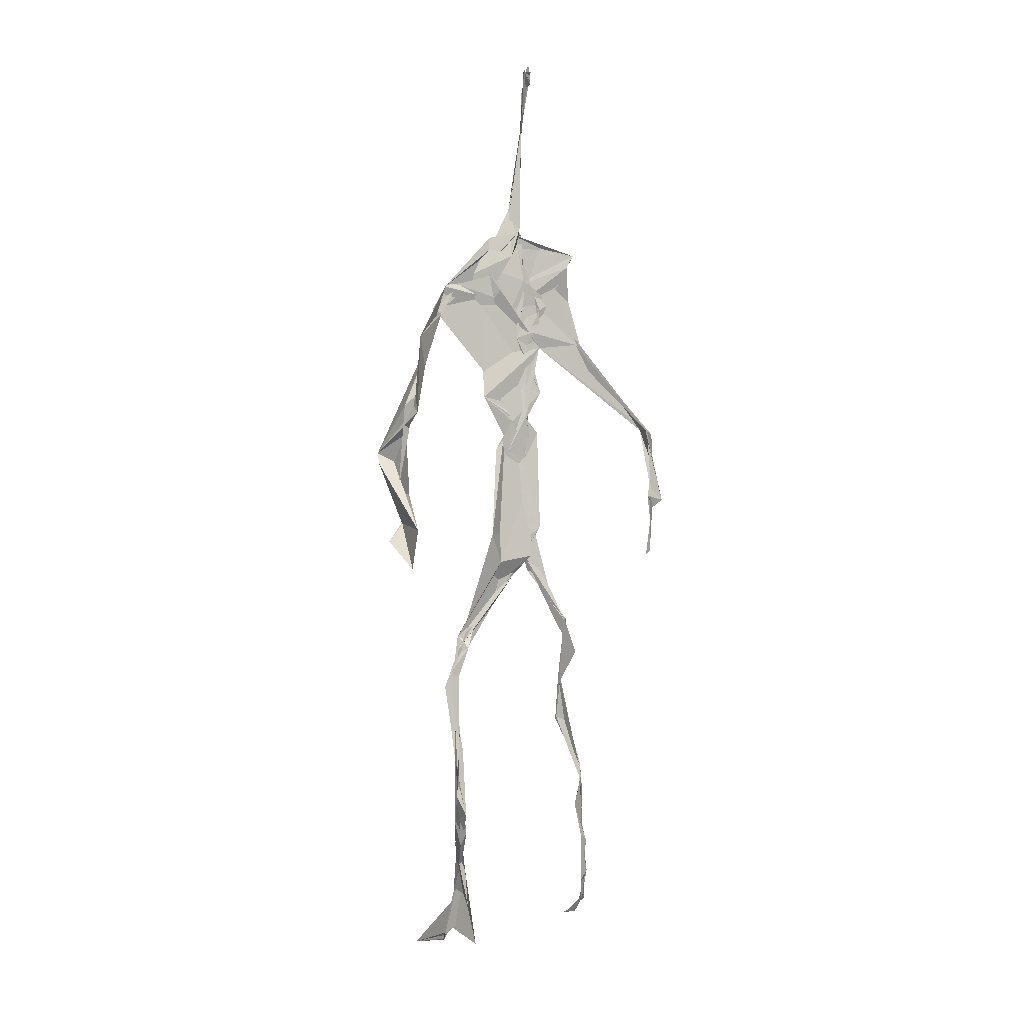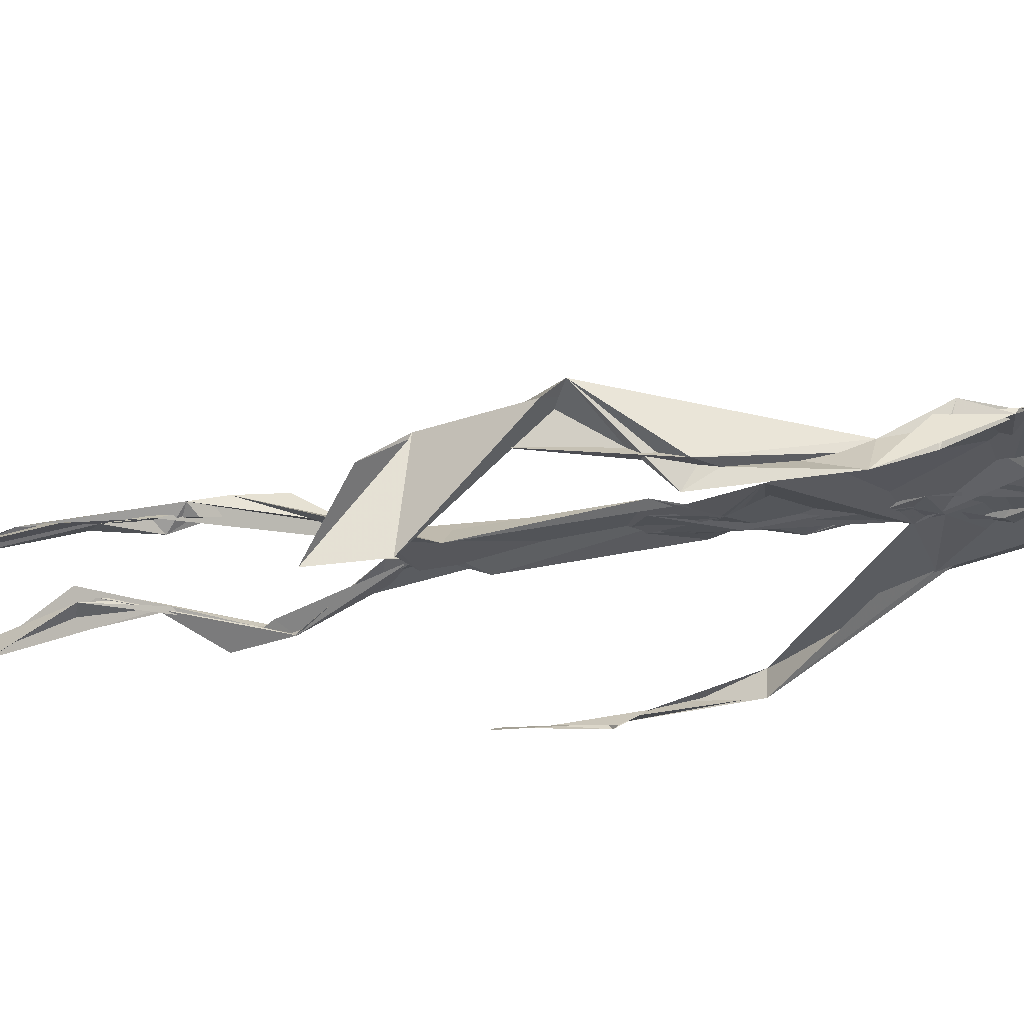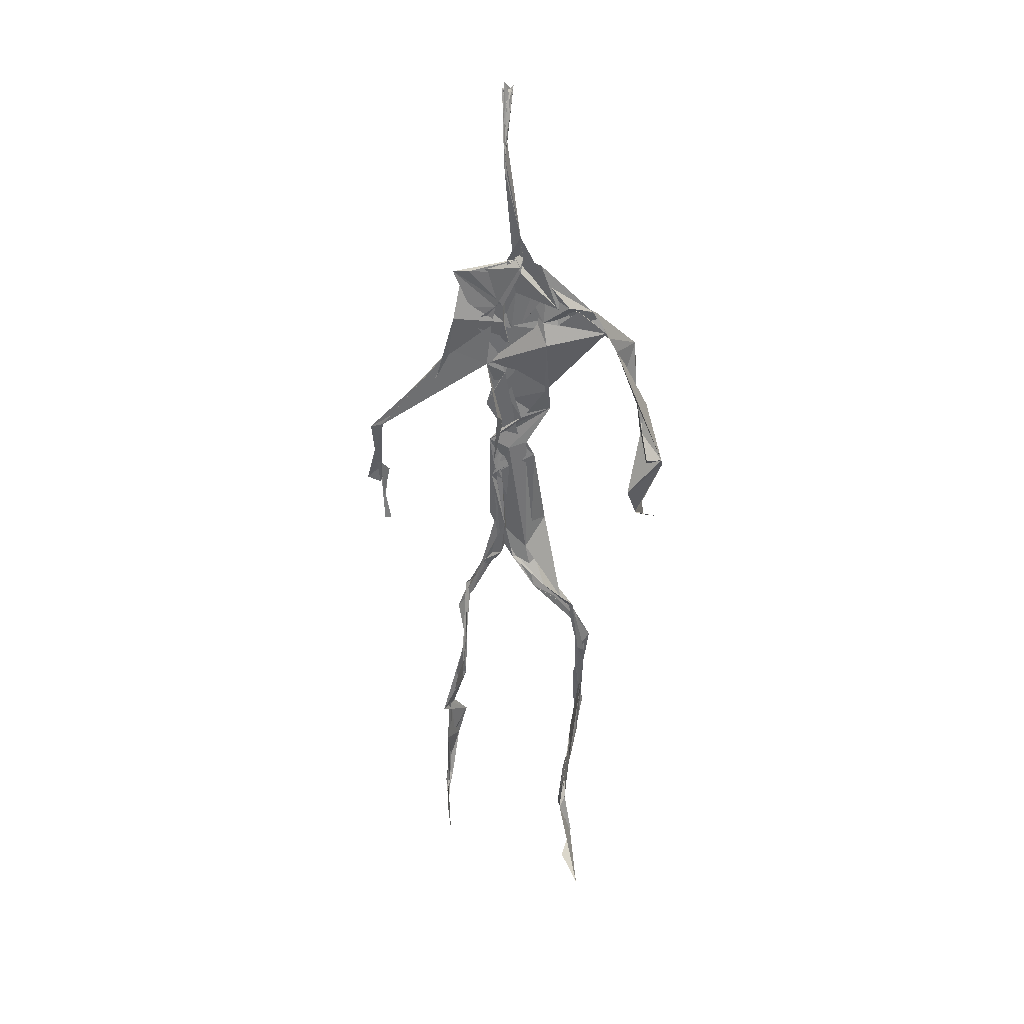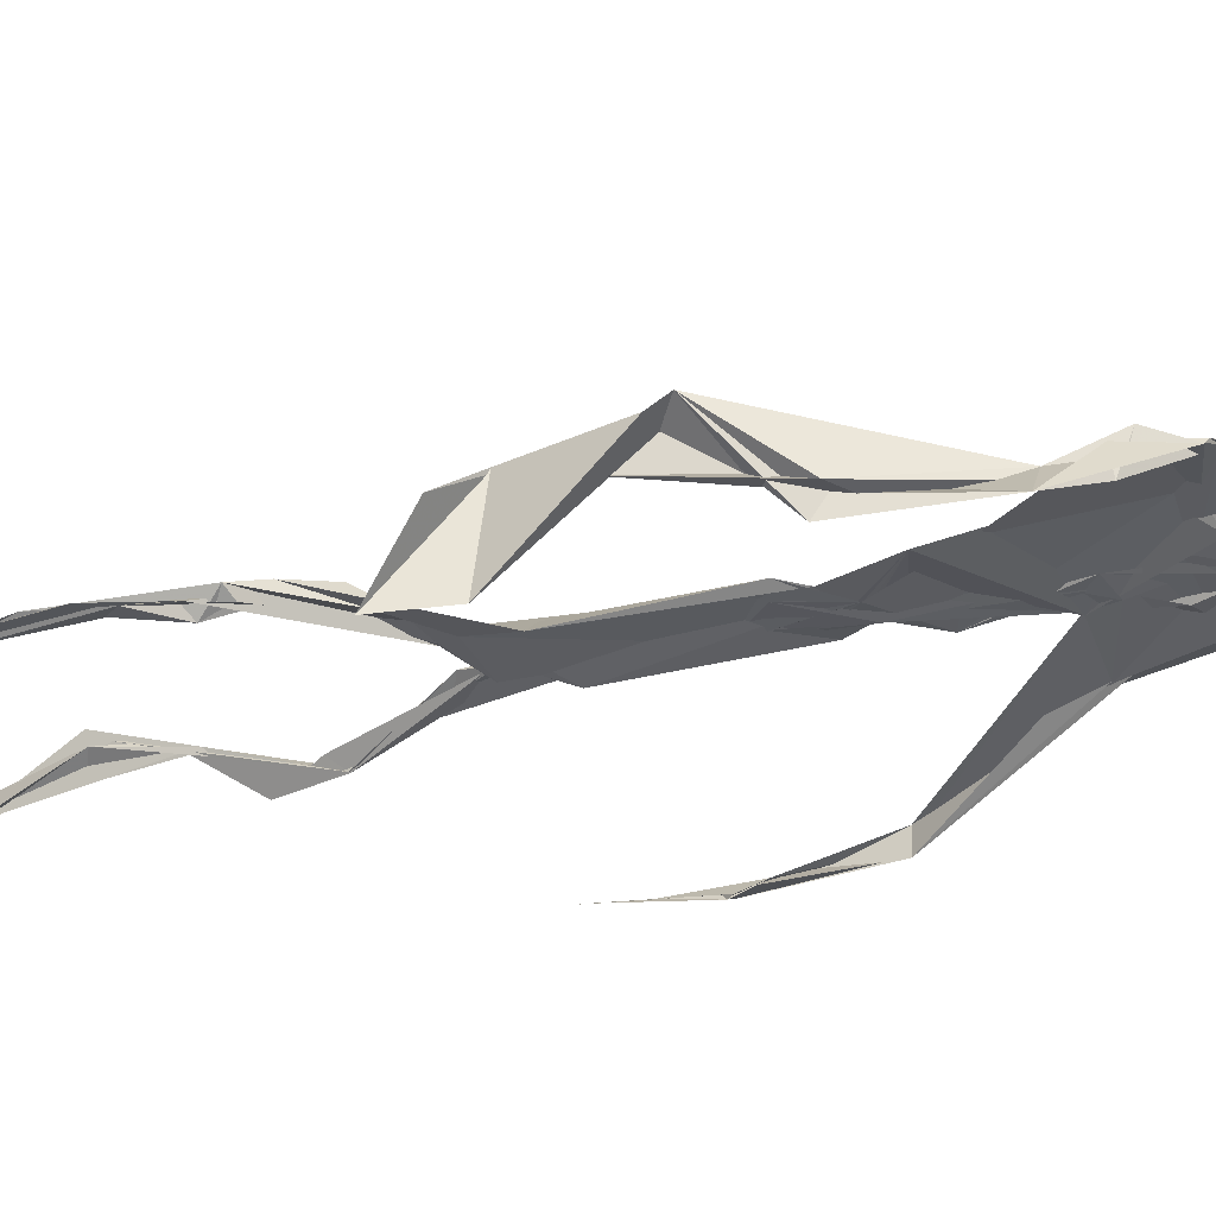
<metadata>
{"format":"obj","ext":"obj","renderer":"f3d","projection":"perspective","resolution":1024,"background":"white","views":[{"elev":1.0,"azim":156.0,"up":"+Y"},{"elev":-23.7,"azim":103.9,"up":"+Z"},{"elev":34.7,"azim":2.4,"up":"+Y"},{"elev":-31.4,"azim":103.7,"up":"+Z"}]}
</metadata>
<code>
v 0.4392 0.2332 0.4726
v 0.5509 0.3609 0.4776
v 0.4799 0.5205 0.4885
v 0.5046 0.7368 0.4823
v 0.4468 0.6817 0.4838
v 0.3803 0.4447 0.4527
v 0.5697 0.228 0.4604
v 0.5704 0.3067 0.4782
v 0.5255 0.7268 0.4899
v 0.5199 0.3978 0.4942
v 0.4861 0.4811 0.4825
v 0.4453 0.3539 0.4705
v 0.4938 0.8415 0.4876
v 0.4929 0.7001 0.4835
v 0.4779 0.4712 0.4796
v 0.5597 0.08607 0.5142
v 0.592 0.6428 0.4686
v 0.4466 0.7236 0.4744
v 0.4346 0.2472 0.4834
v 0.4913 0.4422 0.4832
v 0.5515 0.1544 0.4846
v 0.6231 0.5072 0.4667
v 0.4362 0.2496 0.485
v 0.4938 0.876 0.4797
v 0.4914 0.8729 0.4825
v 0.5579 0.0991 0.5052
v 0.5821 0.6641 0.4664
v 0.4355 0.1867 0.4755
v 0.5542 0.132 0.5059
v 0.4524 0.3265 0.488
v 0.5281 0.6111 0.4873
v 0.5042 0.5699 0.483
v 0.5575 0.3707 0.4877
v 0.4857 0.5879 0.4939
v 0.4926 0.63 0.4871
v 0.5064 0.7218 0.4803
v 0.5595 0.2686 0.4706
v 0.5081 0.5402 0.4849
v 0.3767 0.5606 0.4581
v 0.4315 0.1356 0.4796
v 0.4501 0.2873 0.5048
v 0.5597 0.3588 0.481
v 0.4985 0.7474 0.4799
v 0.569 0.2586 0.4652
v 0.4931 0.8378 0.4919
v 0.4527 0.7127 0.4751
v 0.4819 0.5358 0.4876
v 0.5332 0.591 0.4823
v 0.4334 0.1381 0.4839
v 0.4899 0.8802 0.4757
v 0.5384 0.6985 0.4934
v 0.5598 0.08532 0.5141
v 0.5332 0.6762 0.4906
v 0.4959 0.5503 0.4874
v 0.5582 0.1937 0.4652
v 0.4329 0.1209 0.4821
v 0.5618 0.2105 0.4573
v 0.4326 0.1909 0.4844
v 0.4312 0.1256 0.4799
v 0.4431 0.6486 0.4797
v 0.432 0.1027 0.4994
v 0.4919 0.4651 0.4885
v 0.434 0.2373 0.4811
v 0.4936 0.4451 0.4821
v 0.4838 0.6519 0.4839
v 0.4599 0.3766 0.4771
v 0.5613 0.09068 0.5097
v 0.4769 0.673 0.483
v 0.4531 0.3844 0.4745
v 0.4901 0.8912 0.4738
v 0.487 0.4441 0.4803
v 0.458 0.385 0.4703
v 0.4311 0.1466 0.4757
v 0.5716 0.6909 0.4825
v 0.5291 0.4643 0.4725
v 0.4843 0.6957 0.4859
v 0.4571 0.3853 0.4704
v 0.378 0.5619 0.47
v 0.3727 0.4924 0.4543
v 0.5587 0.08287 0.5203
v 0.549 0.7003 0.4952
v 0.43 0.1192 0.4825
v 0.3777 0.4972 0.4494
v 0.5263 0.6835 0.4917
v 0.5516 0.1368 0.503
v 0.5653 0.2547 0.4707
v 0.4781 0.5583 0.4857
v 0.49 0.5716 0.4836
v 0.4506 0.2126 0.4616
v 0.4365 0.1932 0.4743
v 0.4896 0.6451 0.4857
v 0.4986 0.8879 0.4685
v 0.5065 0.7312 0.4887
v 0.379 0.5618 0.4566
v 0.5571 0.6941 0.4896
v 0.4882 0.4305 0.4865
v 0.5071 0.5827 0.4871
v 0.4613 0.6924 0.4813
v 0.436 0.09678 0.5203
v 0.4964 0.8704 0.4815
v 0.4897 0.5153 0.4868
v 0.4301 0.6188 0.4785
v 0.562 0.2843 0.4724
v 0.4987 0.6468 0.4858
v 0.4319 0.1105 0.4913
v 0.4322 0.1187 0.4845
v 0.4984 0.6773 0.4865
v 0.5059 0.737 0.4916
v 0.4906 0.8836 0.4747
v 0.4919 0.8974 0.4753
v 0.4843 0.5242 0.4882
v 0.4639 0.6794 0.4846
v 0.6088 0.6421 0.4492
v 0.5474 0.08985 0.4695
v 0.491 0.5742 0.4823
v 0.4958 0.5629 0.4844
v 0.5677 0.3396 0.4773
v 0.5577 0.09989 0.51
v 0.5593 0.1777 0.4891
v 0.4943 0.7416 0.486
v 0.3667 0.5577 0.4675
v 0.5846 0.6626 0.4796
v 0.4357 0.1768 0.4679
v 0.4297 0.2342 0.4904
v 0.4992 0.8922 0.4693
v 0.4926 0.8275 0.4915
v 0.4542 0.331 0.4897
v 0.5014 0.7426 0.4801
v 0.4841 0.4473 0.4836
v 0.5527 0.07947 0.5364
v 0.4997 0.4278 0.4892
v 0.4918 0.8876 0.4749
v 0.5511 0.374 0.4835
v 0.5287 0.7105 0.4896
v 0.5696 0.6923 0.4857
v 0.4534 0.2902 0.4958
v 0.5652 0.2026 0.4767
v 0.5297 0.6644 0.4988
v 0.6191 0.4705 0.4285
v 0.3603 0.4958 0.4588
v 0.502 0.7103 0.4866
v 0.623 0.5359 0.4831
v 0.5293 0.4037 0.4998
v 0.5478 0.1147 0.4832
v 0.6378 0.5292 0.4769
v 0.436 0.1366 0.4777
v 0.4311 0.1497 0.4767
v 0.5493 0.1246 0.5124
v 0.6342 0.4597 0.4607
v 0.568 0.07178 0.5667
v 0.4349 0.09971 0.5114
v 0.6364 0.5386 0.4844
v 0.6115 0.5894 0.4548
v 0.6154 0.4758 0.4792
v 0.5085 0.744 0.4869
v 0.4753 0.596 0.4847
v 0.3738 0.5116 0.4581
v 0.492 0.6848 0.4844
v 0.4761 0.6379 0.486
v 0.4956 0.8876 0.4749
v 0.3802 0.4999 0.4499
v 0.4424 0.1826 0.465
v 0.4296 0.1349 0.4875
v 0.5819 0.6711 0.4864
v 0.4512 0.2981 0.498
v 0.3747 0.4476 0.4558
v 0.4908 0.6973 0.4873
v 0.4301 0.121 0.4906
v 0.4503 0.3165 0.4957
v 0.4835 0.5223 0.4866
v 0.461 0.7269 0.4804
v 0.5692 0.2531 0.4596
v 0.5638 0.3126 0.4819
v 0.5583 0.1746 0.4893
v 0.492 0.8413 0.4912
v 0.4761 0.6384 0.4846
v 0.546 0.3844 0.4939
v 0.5516 0.1447 0.5007
v 0.5118 0.5561 0.4864
v 0.3741 0.4703 0.4549
v 0.6066 0.5002 0.4829
v 0.6255 0.4366 0.4256
v 0.3717 0.4888 0.4558
v 0.4312 0.1234 0.4797
v 0.5606 0.09156 0.5123
v 0.5241 0.7388 0.4907
v 0.5747 0.3261 0.476
v 0.6147 0.4755 0.4773
v 0.5494 0.1322 0.4909
v 0.4803 0.677 0.4861
v 0.5604 0.1795 0.4741
v 0.613 0.5747 0.4458
v 0.5116 0.44 0.4881
v 0.6215 0.5805 0.4551
v 0.5192 0.5432 0.4871
v 0.4314 0.1177 0.4853
v 0.4937 0.88 0.4786
v 0.5167 0.69 0.4828
v 0.4724 0.4187 0.4816
v 0.4988 0.8886 0.4681
v 0.5166 0.4389 0.4814
v 0.4326 0.1149 0.4865
v 0.4977 0.89 0.4717
v 0.4411 0.6413 0.4794
v 0.5034 0.6742 0.4866
v 0.5676 0.247 0.461
v 0.5061 0.7644 0.489
v 0.4912 0.6814 0.4875
v 0.4986 0.7329 0.4866
f 23 165 30
f 135 74 122
f 174 29 55
f 6 166 180
f 97 87 48
f 108 43 155
f 32 116 195
f 151 61 184
f 128 51 120
f 27 95 122
f 119 144 21
f 133 187 173
f 49 196 73
f 156 53 31
f 101 88 47
f 48 176 97
f 31 48 116
f 112 205 14
f 1 19 58
f 97 91 88
f 153 22 194
f 59 61 40
f 64 129 199
f 69 169 136
f 128 120 207
f 17 194 152
f 17 113 74
f 190 159 68
f 90 23 28
f 180 166 83
f 81 84 74
f 80 148 150
f 179 75 195
f 160 109 203
f 11 129 47
f 127 136 124
f 107 95 53
f 99 151 105
f 191 172 55
f 25 207 45
f 149 182 154
f 35 115 159
f 94 78 60
f 118 52 26
f 68 159 91
f 22 142 139
f 14 205 134
f 38 32 3
f 53 156 107
f 100 160 70
f 208 46 167
f 201 170 195
f 110 126 25
f 173 8 33
f 39 121 183
f 85 67 178
f 39 183 140
f 3 170 62
f 39 204 121
f 131 10 15
f 117 8 103
f 142 22 153
f 181 188 145
f 169 165 19
f 140 161 157
f 155 13 45
f 99 105 61
f 195 116 179
f 57 178 119
f 177 193 33
f 83 79 161
f 160 203 70
f 97 88 87
f 118 67 16
f 171 93 167
f 12 77 30
f 178 67 144
f 62 71 131
f 62 20 3
f 166 79 83
f 208 104 65
f 39 94 204
f 207 120 4
f 21 7 119
f 171 46 18
f 47 88 34
f 94 140 78
f 44 57 37
f 147 90 40
f 121 159 78
f 93 4 120
f 134 84 36
f 43 175 13
f 119 7 57
f 11 66 129
f 55 29 148
f 189 21 114
f 12 30 72
f 125 50 132
f 20 66 11
f 54 48 87
f 89 124 1
f 155 45 4
f 195 75 201
f 109 92 197
f 137 85 57
f 105 151 196
f 120 158 167
f 155 43 13
f 44 8 173
f 145 152 181
f 205 176 198
f 26 114 118
f 154 182 139
f 66 77 12
f 187 10 42
f 203 197 70
f 26 185 29
f 96 69 77
f 186 128 9
f 70 200 24
f 1 124 136
f 175 100 70
f 152 192 17
f 80 16 85
f 200 50 24
f 56 184 61
f 161 79 180
f 89 1 162
f 37 57 7
f 81 135 9
f 131 42 10
f 47 129 101
f 80 85 148
f 46 5 98
f 49 73 58
f 8 37 103
f 46 98 18
f 201 177 143
f 202 59 163
f 163 59 40
f 69 96 72
f 78 140 157
f 17 74 164
f 162 146 123
f 185 150 148
f 181 152 194
f 197 200 70
f 169 72 165
f 158 107 104
f 111 3 11
f 187 42 86
f 68 76 190
f 53 164 31
f 69 136 127
f 152 145 142
f 23 63 28
f 163 40 28
f 29 174 189
f 116 32 31
f 190 98 60
f 98 76 18
f 24 125 13
f 25 92 110
f 58 162 1
f 49 58 147
f 66 20 77
f 197 203 109
f 166 6 79
f 142 145 139
f 43 36 126
f 132 50 92
f 74 113 122
f 204 65 159
f 83 183 157
f 175 43 126
f 4 45 207
f 65 204 5
f 141 158 120
f 10 187 133
f 159 88 91
f 174 21 189
f 108 18 76
f 209 76 14
f 94 102 204
f 106 82 202
f 193 10 33
f 105 147 40
f 194 22 181
f 200 197 50
f 3 32 170
f 196 147 105
f 62 15 87
f 147 58 90
f 83 157 180
f 68 91 112
f 160 100 126
f 180 79 6
f 89 162 123
f 137 57 44
f 101 62 87
f 75 179 193
f 155 93 171
f 36 84 81
f 134 209 14
f 199 12 72
f 41 63 23
f 109 160 110
f 82 146 168
f 192 142 153
f 114 144 118
f 46 171 167
f 16 150 52
f 61 151 99
f 38 111 115
f 135 81 74
f 121 204 159
f 73 146 162
f 55 172 86
f 136 169 19
f 73 162 58
f 45 132 25
f 164 27 17
f 112 91 205
f 35 104 156
f 77 62 96
f 170 32 195
f 176 205 91
f 201 71 170
f 117 2 8
f 51 128 186
f 13 175 24
f 16 67 85
f 143 131 71
f 28 40 90
f 29 189 26
f 32 38 156
f 59 56 61
f 138 31 164
f 159 190 60
f 133 173 33
f 167 158 208
f 186 9 135
f 62 101 64
f 152 142 192
f 164 74 84
f 103 86 42
f 121 78 157
f 132 92 25
f 23 30 41
f 13 125 45
f 4 93 155
f 188 181 139
f 169 69 72
f 202 163 106
f 62 170 71
f 89 28 63
f 202 56 59
f 107 141 95
f 189 114 26
f 137 44 191
f 7 21 174
f 46 208 5
f 104 107 156
f 139 182 188
f 64 101 129
f 207 36 9
f 154 145 188
f 43 209 36
f 146 82 106
f 157 183 121
f 123 28 89
f 172 44 173
f 151 184 196
f 63 124 89
f 24 175 70
f 106 163 123
f 54 193 179
f 122 113 27
f 165 72 30
f 138 176 48
f 168 146 73
f 95 51 122
f 35 159 65
f 138 84 198
f 136 19 1
f 84 138 164
f 64 96 62
f 22 139 181
f 172 173 86
f 77 69 127
f 35 156 38
f 55 148 191
f 177 75 193
f 15 10 193
f 65 104 35
f 185 26 52
f 106 123 146
f 93 120 167
f 12 199 129
f 165 23 19
f 88 101 87
f 190 76 98
f 209 108 76
f 117 42 143
f 102 94 60
f 183 161 140
f 48 54 179
f 207 9 128
f 154 139 145
f 90 58 19
f 171 18 155
f 31 138 48
f 105 40 61
f 133 33 10
f 209 134 36
f 164 95 27
f 30 77 127
f 179 116 48
f 193 54 15
f 29 185 148
f 68 112 76
f 100 175 126
f 115 111 47
f 149 154 188
f 47 111 11
f 197 92 50
f 9 36 81
f 192 113 17
f 184 56 168
f 37 8 44
f 156 31 32
f 16 52 118
f 130 52 150
f 201 75 177
f 97 176 91
f 3 111 38
f 120 51 141
f 55 206 174
f 17 27 194
f 2 33 8
f 108 155 18
f 83 161 183
f 143 71 201
f 39 140 94
f 53 95 164
f 30 127 41
f 172 191 44
f 66 12 129
f 168 73 196
f 37 7 103
f 207 25 126
f 113 153 27
f 177 33 2
f 62 131 15
f 174 206 7
f 113 192 153
f 95 141 51
f 122 51 135
f 143 177 2
f 20 62 77
f 20 11 3
f 34 88 159
f 117 103 42
f 34 159 115
f 28 123 163
f 206 86 103
f 102 5 204
f 60 78 159
f 207 126 36
f 206 103 7
f 150 185 130
f 15 54 87
f 148 85 191
f 173 187 86
f 52 130 185
f 119 178 144
f 49 147 196
f 178 57 85
f 144 114 21
f 158 141 107
f 124 63 127
f 196 184 168
f 35 38 115
f 202 82 56
f 2 117 143
f 138 198 176
f 110 160 126
f 132 45 125
f 209 43 108
f 131 143 42
f 208 158 104
f 188 182 149
f 80 150 16
f 186 135 51
f 199 96 64
f 5 60 98
f 41 127 63
f 72 96 199
f 125 24 50
f 90 19 23
f 67 118 144
f 112 14 76
f 109 110 92
f 168 56 82
f 84 134 198
f 206 55 86
f 205 198 134
f 102 60 5
f 137 191 85
f 194 27 153
f 161 180 157
f 47 34 115
f 65 5 208

</code>
